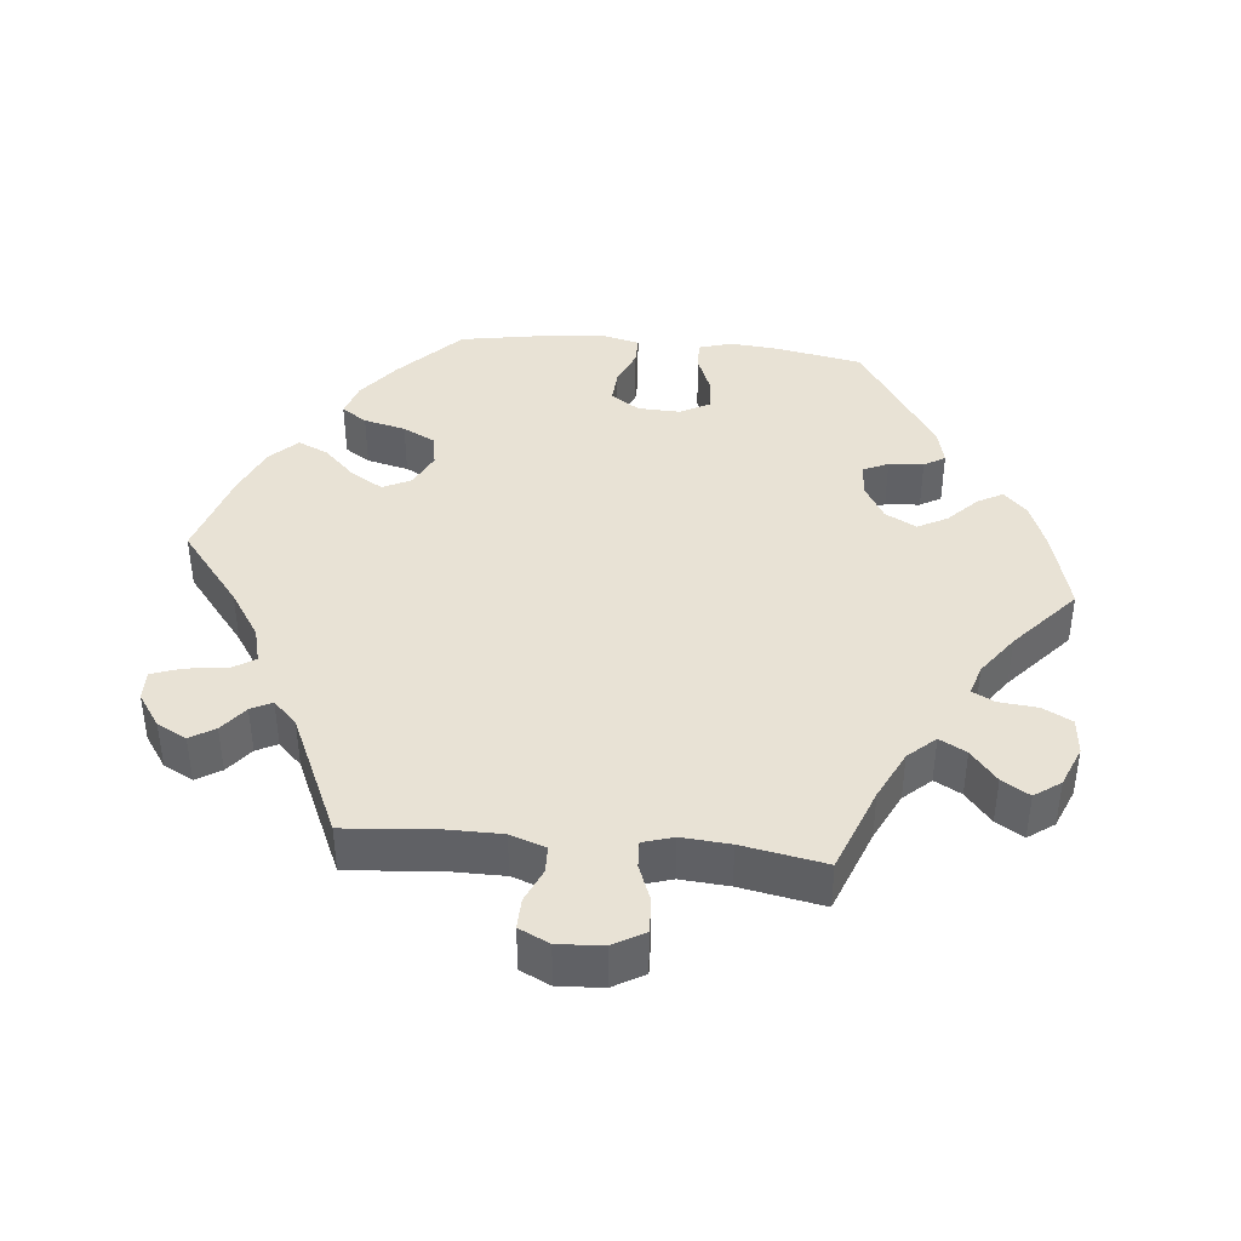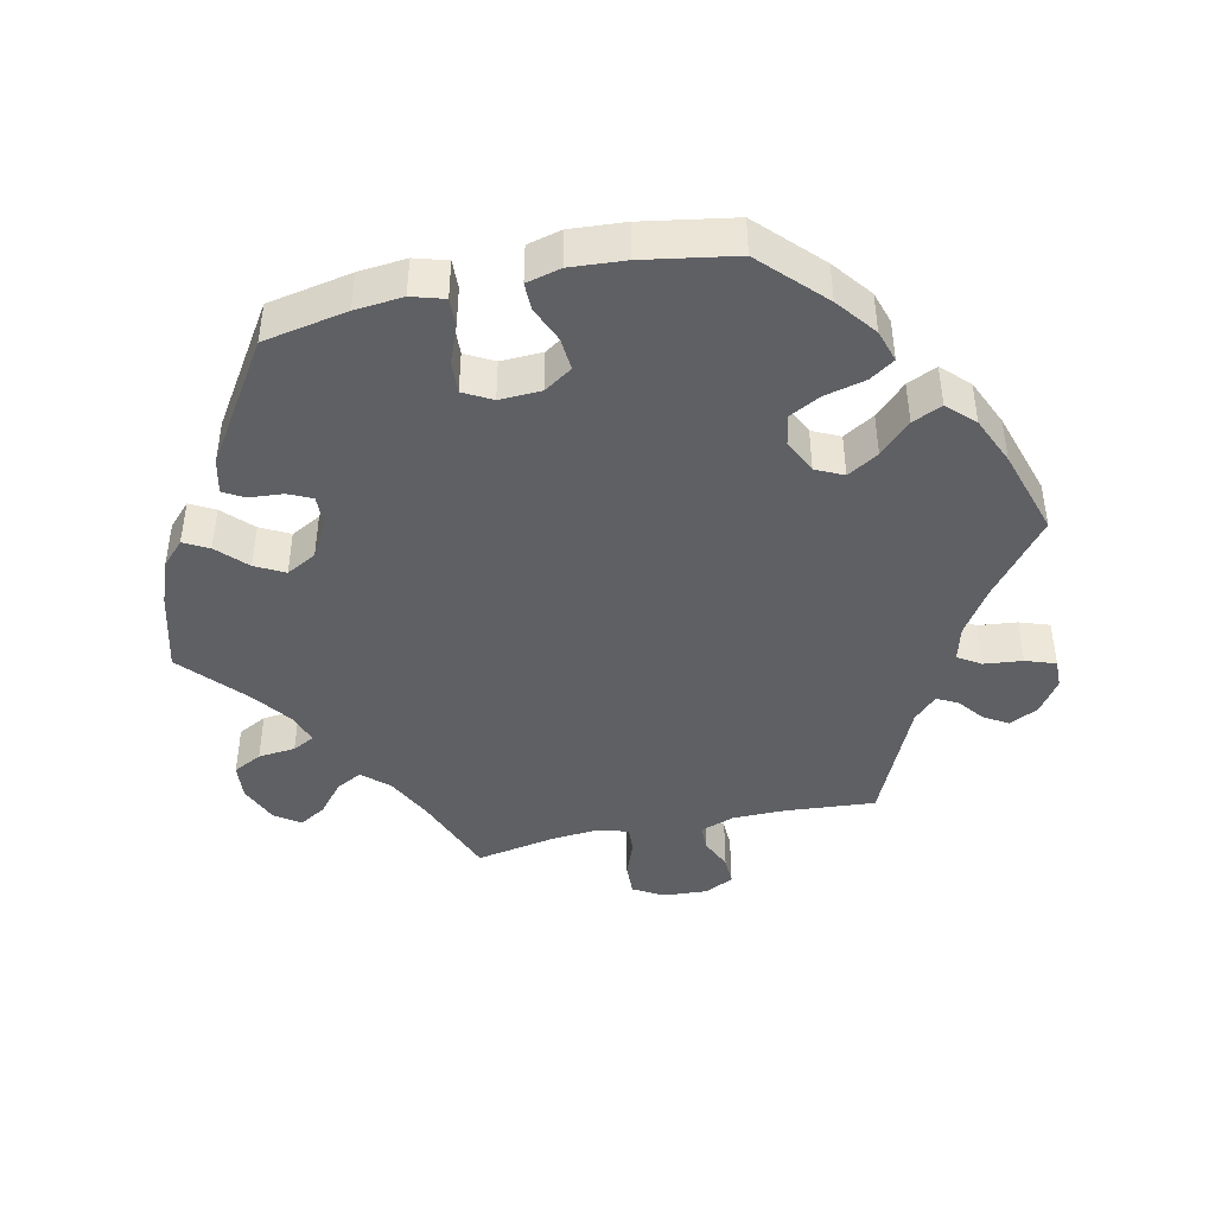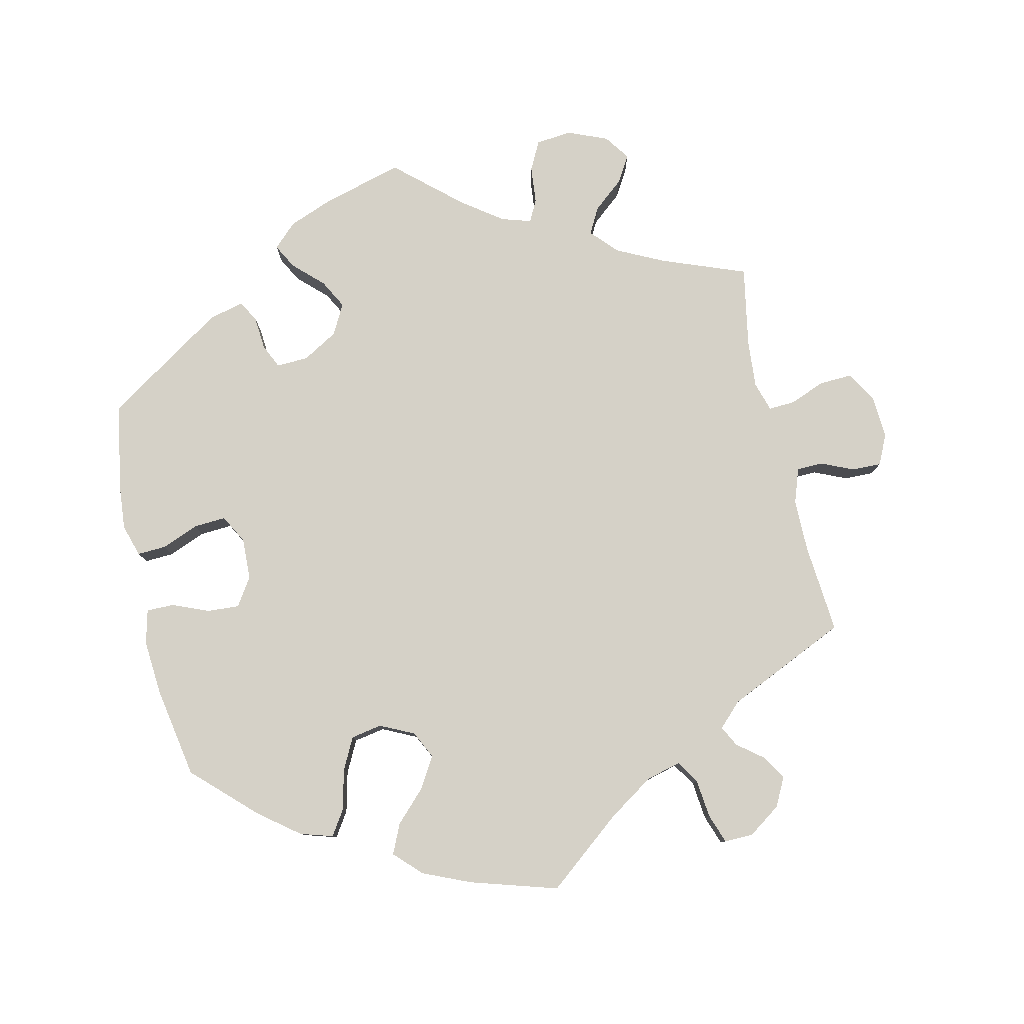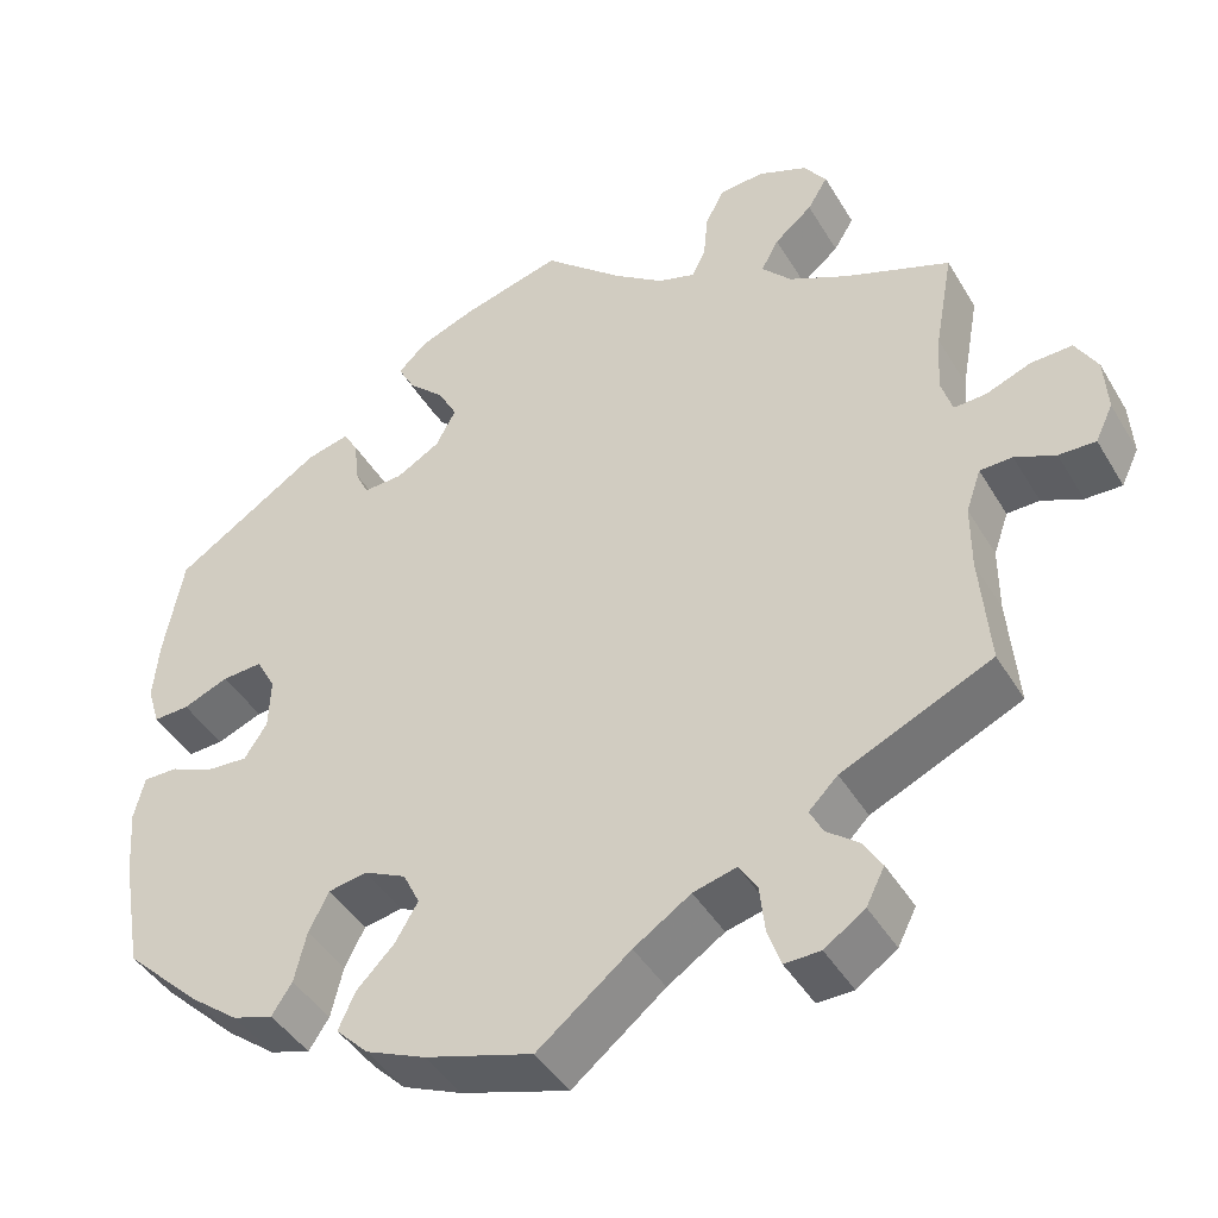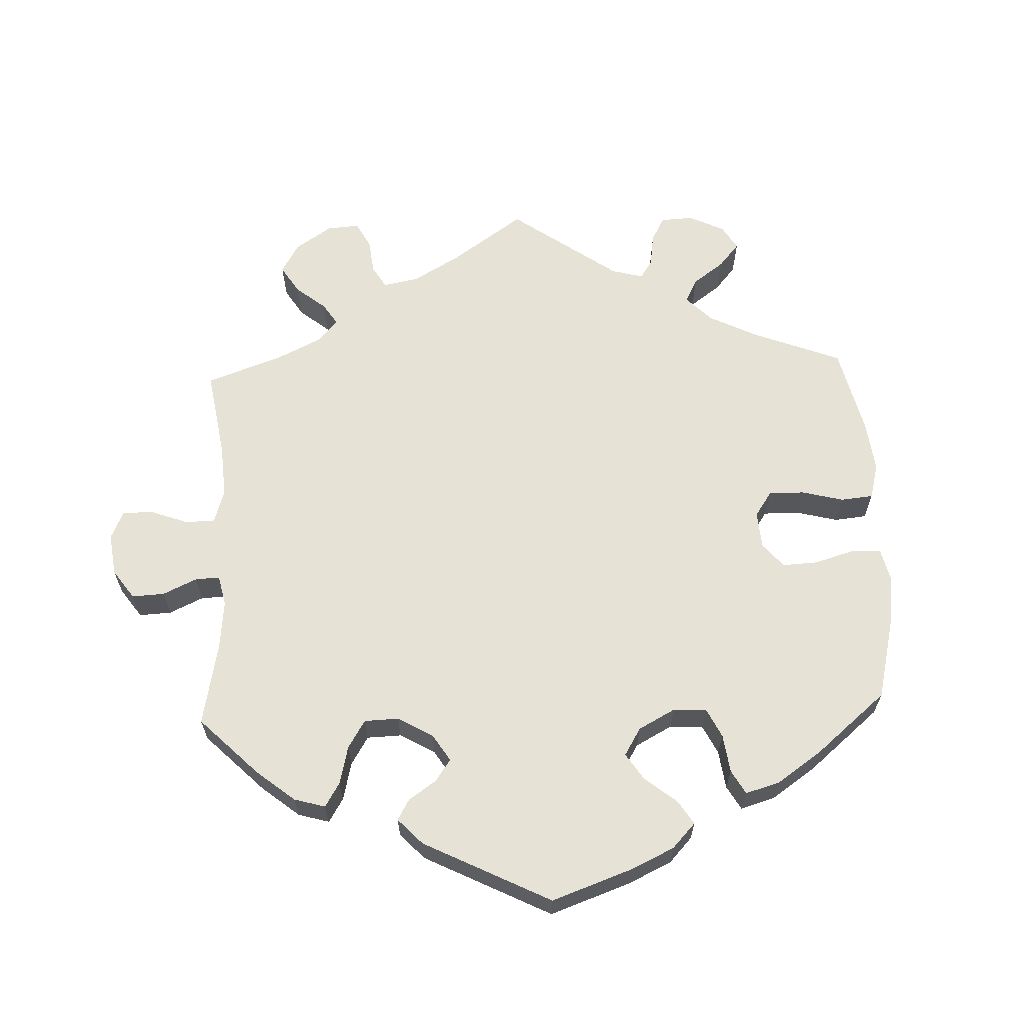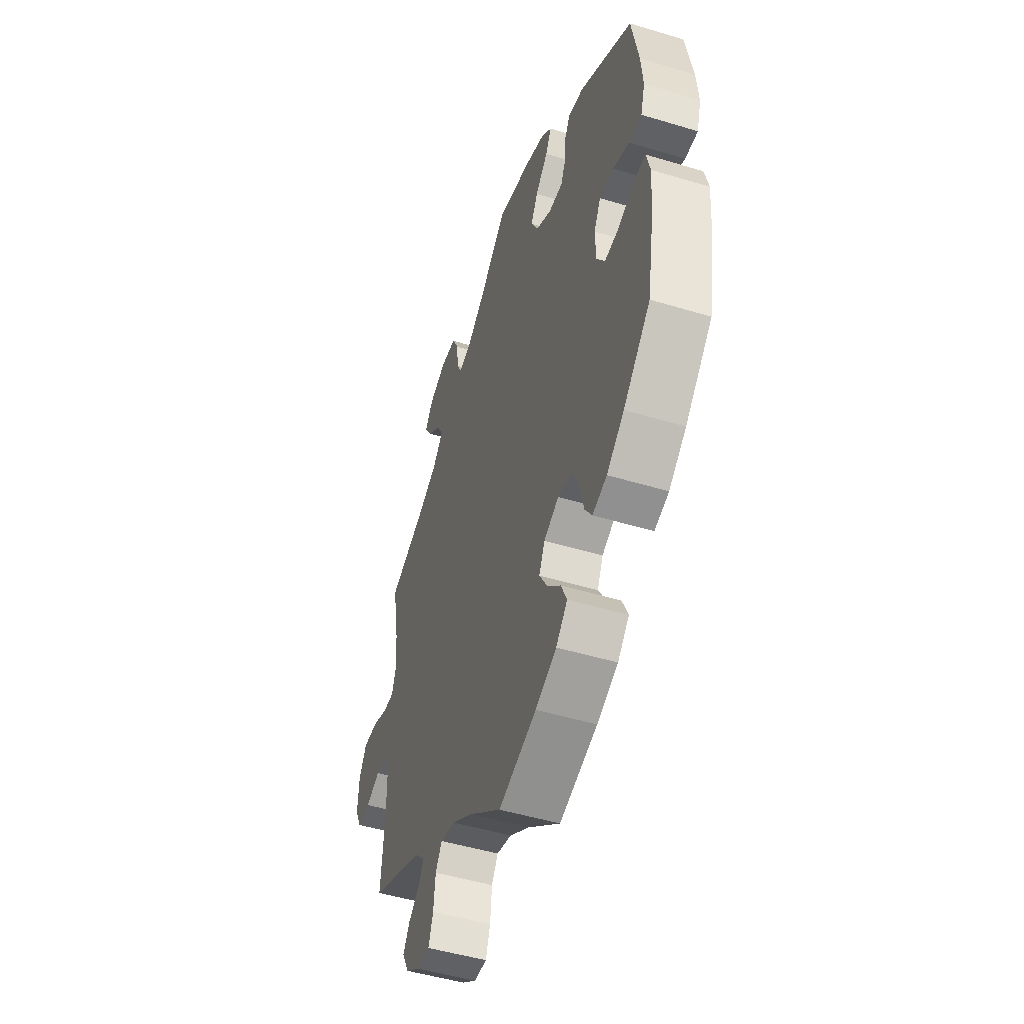
<metadata>
{"format":"obj","ext":"obj","renderer":"f3d","projection":"perspective","resolution":1024,"background":"white","views":[{"elev":40.7,"azim":-84.2,"up":"+Y"},{"elev":-43.4,"azim":102.7,"up":"+Y"},{"elev":79.7,"azim":167.3,"up":"+Y"},{"elev":-43.2,"azim":-151.3,"up":"+Z"},{"elev":63.4,"azim":57.6,"up":"+Y"},{"elev":-49.3,"azim":71.5,"up":"+Z"}]}
</metadata>
<code>
v 0.413 0.07 -0.372
v 0.357 0.07 -0.415
v 0.311 0.07 -0.429
v 0.288 0.07 -0.394
v 0.274 0.07 -0.336
v 0.251 0.07 -0.291
v 0.207 0.07 -0.283
v 0.159 0.07 -0.306
v 0.14 0.07 -0.345
v 0.166 0.07 -0.389
v 0.209 0.07 -0.433
v 0.228 0.07 -0.475
v 0.191 0.07 -0.512
v 0.123 0.07 -0.541
v 0 0.07 -0.578
v -0.106 0.07 -0.493
v -0.171 0.07 -0.45
v -0.22 0.07 -0.437
v -0.241 0.07 -0.469
v -0.247 0.07 -0.524
v -0.262 0.07 -0.566
v -0.303 0.07 -0.565
v -0.349 0.07 -0.533
v -0.37 0.07 -0.492
v -0.349 0.07 -0.458
v -0.312 0.07 -0.429
v -0.297 0.07 -0.4
v -0.33 0.07 -0.367
v -0.501 0.07 -0.289
v -0.49 0.07 -0.162
v -0.49 0.07 -0.087
v -0.507 0.07 -0.038
v -0.544 0.07 -0.037
v -0.59 0.07 -0.057
v -0.632 0.07 -0.058
v -0.652 0.07 -0.016
v -0.648 0.07 0.046
v -0.623 0.07 0.089
v -0.576 0.07 0.087
v -0.525 0.07 0.067
v -0.488 0.07 0.065
v -0.475 0.07 0.107
v -0.48 0.07 0.174
v -0.501 0.07 0.289
v -0.382 0.07 0.334
v -0.314 0.07 0.367
v -0.28 0.07 0.404
v -0.3 0.07 0.441
v -0.343 0.07 0.477
v -0.366 0.07 0.515
v -0.34 0.07 0.551
v -0.284 0.07 0.574
v -0.233 0.07 0.569
v -0.212 0.07 0.528
v -0.207 0.07 0.475
v -0.191 0.07 0.444
v -0.149 0.07 0.457
v -0.092 0.07 0.498
v -0.001 0.07 0.578
v 0.112 0.07 0.547
v 0.176 0.07 0.522
v 0.209 0.07 0.49
v 0.19 0.07 0.455
v 0.149 0.07 0.416
v 0.127 0.07 0.375
v 0.15 0.07 0.332
v 0.2 0.07 0.303
v 0.245 0.07 0.301
v 0.261 0.07 0.335
v 0.265 0.07 0.383
v 0.282 0.07 0.412
v 0.331 0.07 0.4
v 0.5 0.07 0.289
v 0.522 0.07 0.17
v 0.528 0.07 0.102
v 0.514 0.07 0.056
v 0.473 0.07 0.058
v 0.421 0.07 0.079
v 0.375 0.07 0.082
v 0.353 0.07 0.042
v 0.355 0.07 -0.017
v 0.381 0.07 -0.057
v 0.427 0.07 -0.054
v 0.478 0.07 -0.033
v 0.517 0.07 -0.033
v 0.529 0.07 -0.082
v 0.523 0.07 -0.159
v 0.5 0.07 -0.289
v 0.413 0 -0.372
v 0.357 0 -0.415
v 0.311 0 -0.429
v 0.288 0 -0.394
v 0.274 0 -0.336
v 0.251 0 -0.291
v 0.207 0 -0.283
v 0.159 0 -0.306
v 0.14 0 -0.345
v 0.166 0 -0.389
v 0.209 0 -0.433
v 0.228 0 -0.475
v 0.191 0 -0.512
v 0.123 0 -0.541
v 0 0 -0.578
v -0.106 0 -0.493
v -0.171 0 -0.45
v -0.22 0 -0.437
v -0.241 0 -0.469
v -0.247 0 -0.524
v -0.262 0 -0.566
v -0.303 0 -0.565
v -0.349 0 -0.533
v -0.37 0 -0.492
v -0.349 0 -0.458
v -0.312 0 -0.429
v -0.297 0 -0.4
v -0.33 0 -0.367
v -0.501 0 -0.289
v -0.49 0 -0.162
v -0.49 0 -0.087
v -0.507 0 -0.038
v -0.544 0 -0.037
v -0.59 0 -0.057
v -0.632 0 -0.058
v -0.652 0 -0.016
v -0.648 0 0.046
v -0.623 0 0.089
v -0.576 0 0.087
v -0.525 0 0.067
v -0.488 0 0.065
v -0.475 0 0.107
v -0.48 0 0.174
v -0.501 0 0.289
v -0.382 0 0.334
v -0.314 0 0.367
v -0.28 0 0.404
v -0.3 0 0.441
v -0.343 0 0.477
v -0.366 0 0.515
v -0.34 0 0.551
v -0.284 0 0.574
v -0.233 0 0.569
v -0.212 0 0.528
v -0.207 0 0.475
v -0.191 0 0.444
v -0.149 0 0.457
v -0.092 0 0.498
v -0.001 0 0.578
v 0.112 0 0.547
v 0.176 0 0.522
v 0.209 0 0.49
v 0.19 0 0.455
v 0.149 0 0.416
v 0.127 0 0.375
v 0.15 0 0.332
v 0.2 0 0.303
v 0.245 0 0.301
v 0.261 0 0.335
v 0.265 0 0.383
v 0.282 0 0.412
v 0.331 0 0.4
v 0.5 0 0.289
v 0.522 0 0.17
v 0.528 0 0.102
v 0.514 0 0.056
v 0.473 0 0.058
v 0.421 0 0.079
v 0.375 0 0.082
v 0.353 0 0.042
v 0.355 0 -0.017
v 0.381 0 -0.057
v 0.427 0 -0.054
v 0.478 0 -0.033
v 0.517 0 -0.033
v 0.529 0 -0.082
v 0.523 0 -0.159
v 0.5 0 -0.289
f 83 84 85 86
f 82 83 86 87
f 75 76 77 78
f 75 78 79
f 74 75 79
f 73 74 79
f 72 73 79
f 69 70 71 72
f 68 69 72 79
f 67 68 79 80
f 61 62 63 64
f 61 64 65
f 58 59 60 61
f 57 58 61 65
f 56 57 65 66
f 52 53 54 55
f 52 55 56
f 51 52 56
f 48 49 50 51
f 47 48 51 56
f 46 47 56 66
f 43 44 45
f 42 43 45 46
f 41 42 46 66
f 37 38 39 40
f 37 40 41
f 36 37 41
f 33 34 35 36
f 32 33 36 41
f 31 32 41 66
f 28 29 30
f 27 28 30 31
f 23 24 25 26
f 23 26 27
f 22 23 27
f 19 20 21 22
f 19 22 27
f 18 19 27 31
f 13 14 15 16
f 13 16 17
f 10 11 12 13
f 9 10 13 17
f 8 9 17 18
f 2 3 4 5
f 2 5 6
f 1 2 6
f 82 87 88 1
f 66 67 80 81
f 18 31 66 81
f 7 8 18 81
f 6 7 81 82
f 1 6 82
f 174 173 172 171
f 175 174 171 170
f 166 165 164 163
f 167 166 163
f 167 163 162
f 167 162 161
f 167 161 160
f 160 159 158 157
f 167 160 157 156
f 168 167 156 155
f 152 151 150 149
f 153 152 149
f 149 148 147 146
f 153 149 146 145
f 154 153 145 144
f 143 142 141 140
f 144 143 140
f 144 140 139
f 139 138 137 136
f 144 139 136 135
f 154 144 135 134
f 133 132 131
f 134 133 131 130
f 154 134 130 129
f 128 127 126 125
f 129 128 125
f 129 125 124
f 124 123 122 121
f 129 124 121 120
f 154 129 120 119
f 118 117 116
f 119 118 116 115
f 114 113 112 111
f 115 114 111
f 115 111 110
f 110 109 108 107
f 115 110 107
f 119 115 107 106
f 104 103 102 101
f 105 104 101
f 101 100 99 98
f 105 101 98 97
f 106 105 97 96
f 93 92 91 90
f 94 93 90
f 94 90 89
f 89 176 175 170
f 169 168 155 154
f 169 154 119 106
f 169 106 96 95
f 170 169 95 94
f 170 94 89
f 1 89 90 2
f 2 90 91 3
f 3 91 92 4
f 4 92 93 5
f 5 93 94 6
f 6 94 95 7
f 7 95 96 8
f 8 96 97 9
f 9 97 98 10
f 10 98 99 11
f 11 99 100 12
f 12 100 101 13
f 13 101 102 14
f 14 102 103 15
f 15 103 104 16
f 16 104 105 17
f 17 105 106 18
f 18 106 107 19
f 19 107 108 20
f 20 108 109 21
f 21 109 110 22
f 22 110 111 23
f 23 111 112 24
f 24 112 113 25
f 25 113 114 26
f 26 114 115 27
f 27 115 116 28
f 28 116 117 29
f 29 117 118 30
f 30 118 119 31
f 31 119 120 32
f 32 120 121 33
f 33 121 122 34
f 34 122 123 35
f 35 123 124 36
f 36 124 125 37
f 37 125 126 38
f 38 126 127 39
f 39 127 128 40
f 40 128 129 41
f 41 129 130 42
f 42 130 131 43
f 43 131 132 44
f 44 132 133 45
f 45 133 134 46
f 46 134 135 47
f 47 135 136 48
f 48 136 137 49
f 49 137 138 50
f 50 138 139 51
f 51 139 140 52
f 52 140 141 53
f 53 141 142 54
f 54 142 143 55
f 55 143 144 56
f 56 144 145 57
f 57 145 146 58
f 58 146 147 59
f 59 147 148 60
f 60 148 149 61
f 61 149 150 62
f 62 150 151 63
f 63 151 152 64
f 64 152 153 65
f 65 153 154 66
f 66 154 155 67
f 67 155 156 68
f 68 156 157 69
f 69 157 158 70
f 70 158 159 71
f 71 159 160 72
f 72 160 161 73
f 73 161 162 74
f 74 162 163 75
f 75 163 164 76
f 76 164 165 77
f 77 165 166 78
f 78 166 167 79
f 79 167 168 80
f 80 168 169 81
f 81 169 170 82
f 82 170 171 83
f 83 171 172 84
f 84 172 173 85
f 85 173 174 86
f 86 174 175 87
f 87 175 176 88
f 88 176 89 1

</code>
